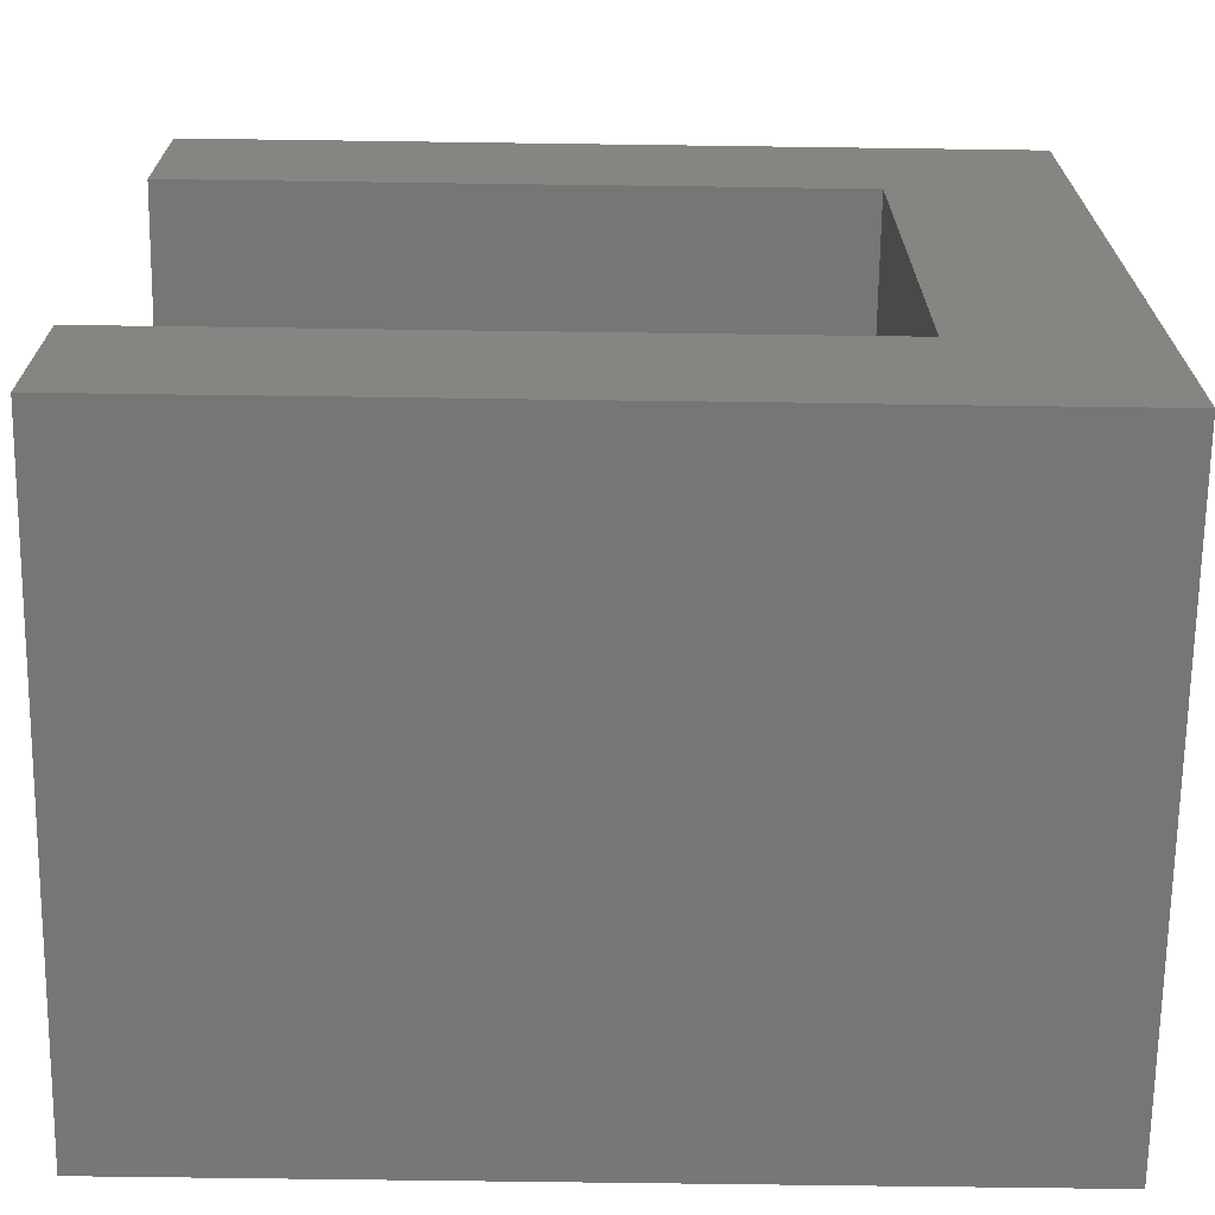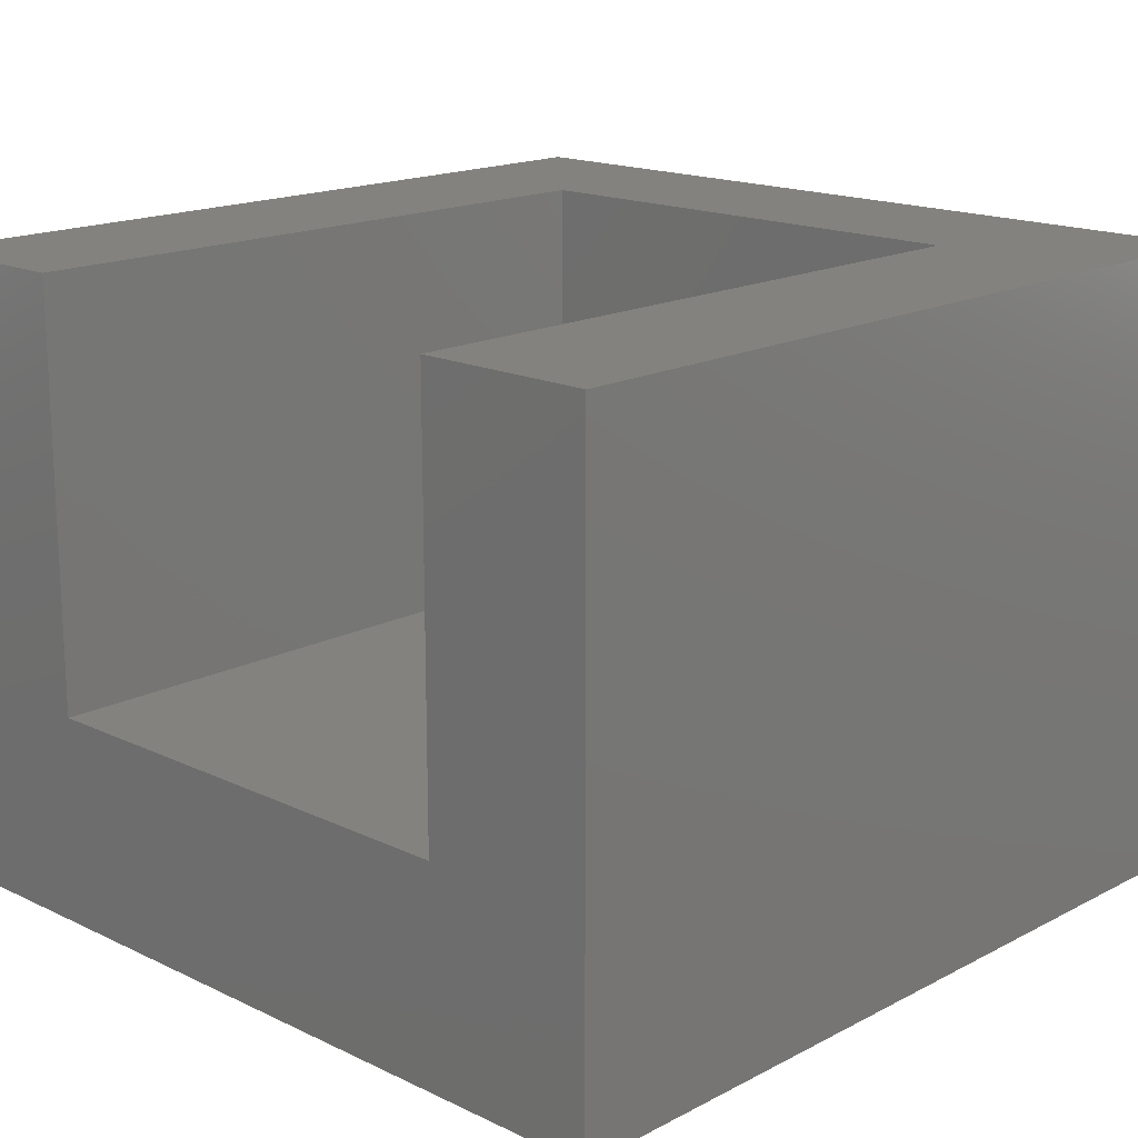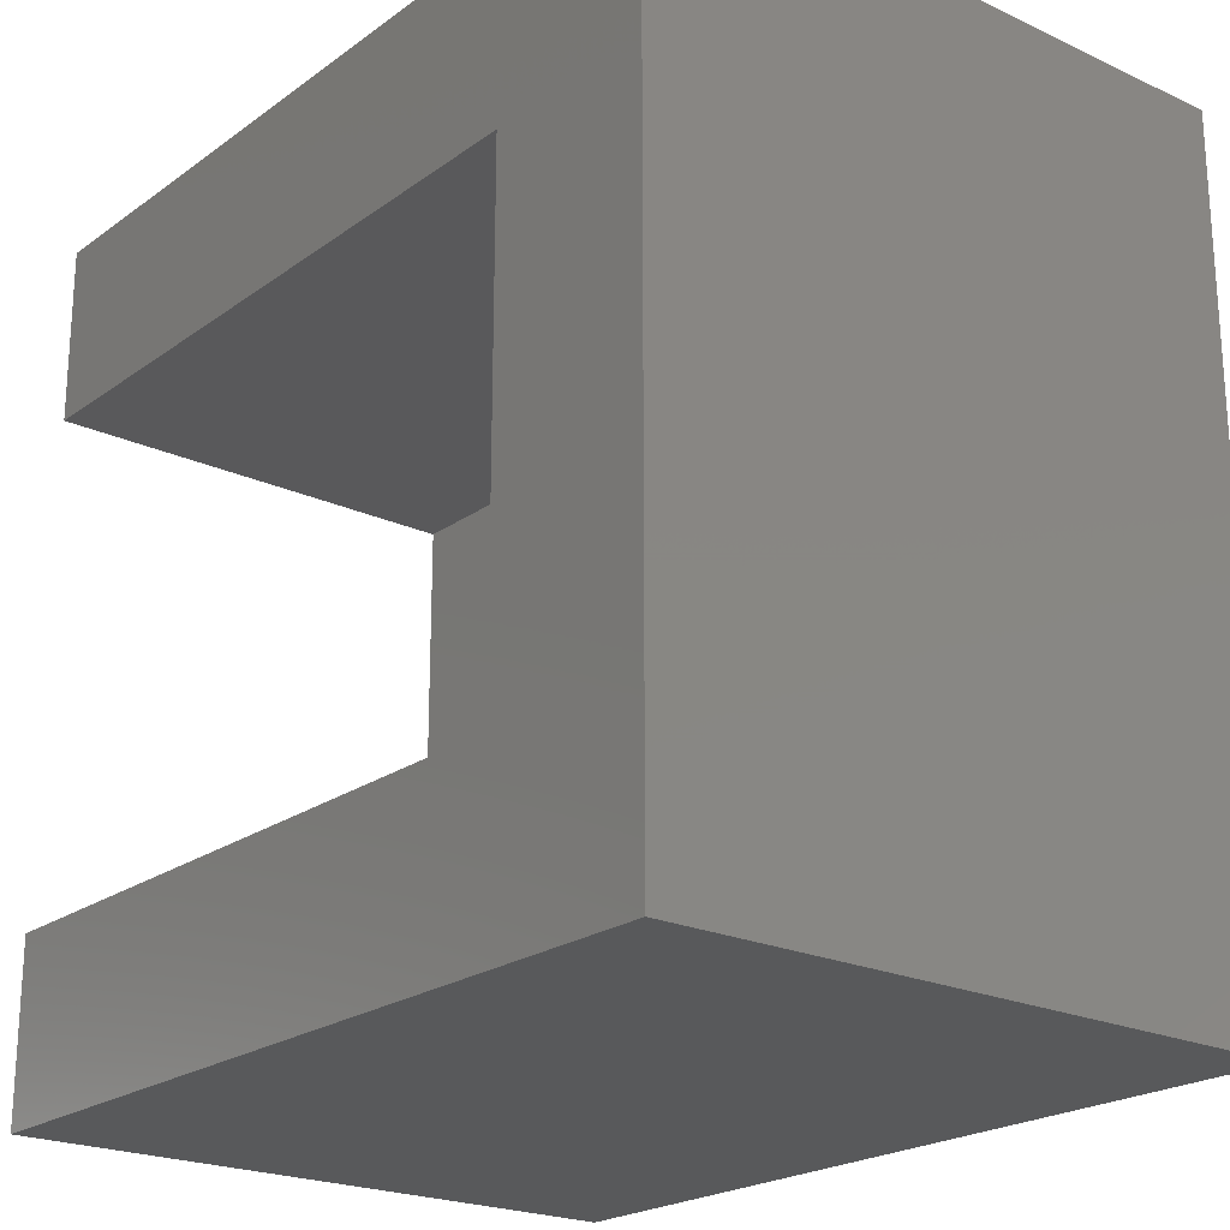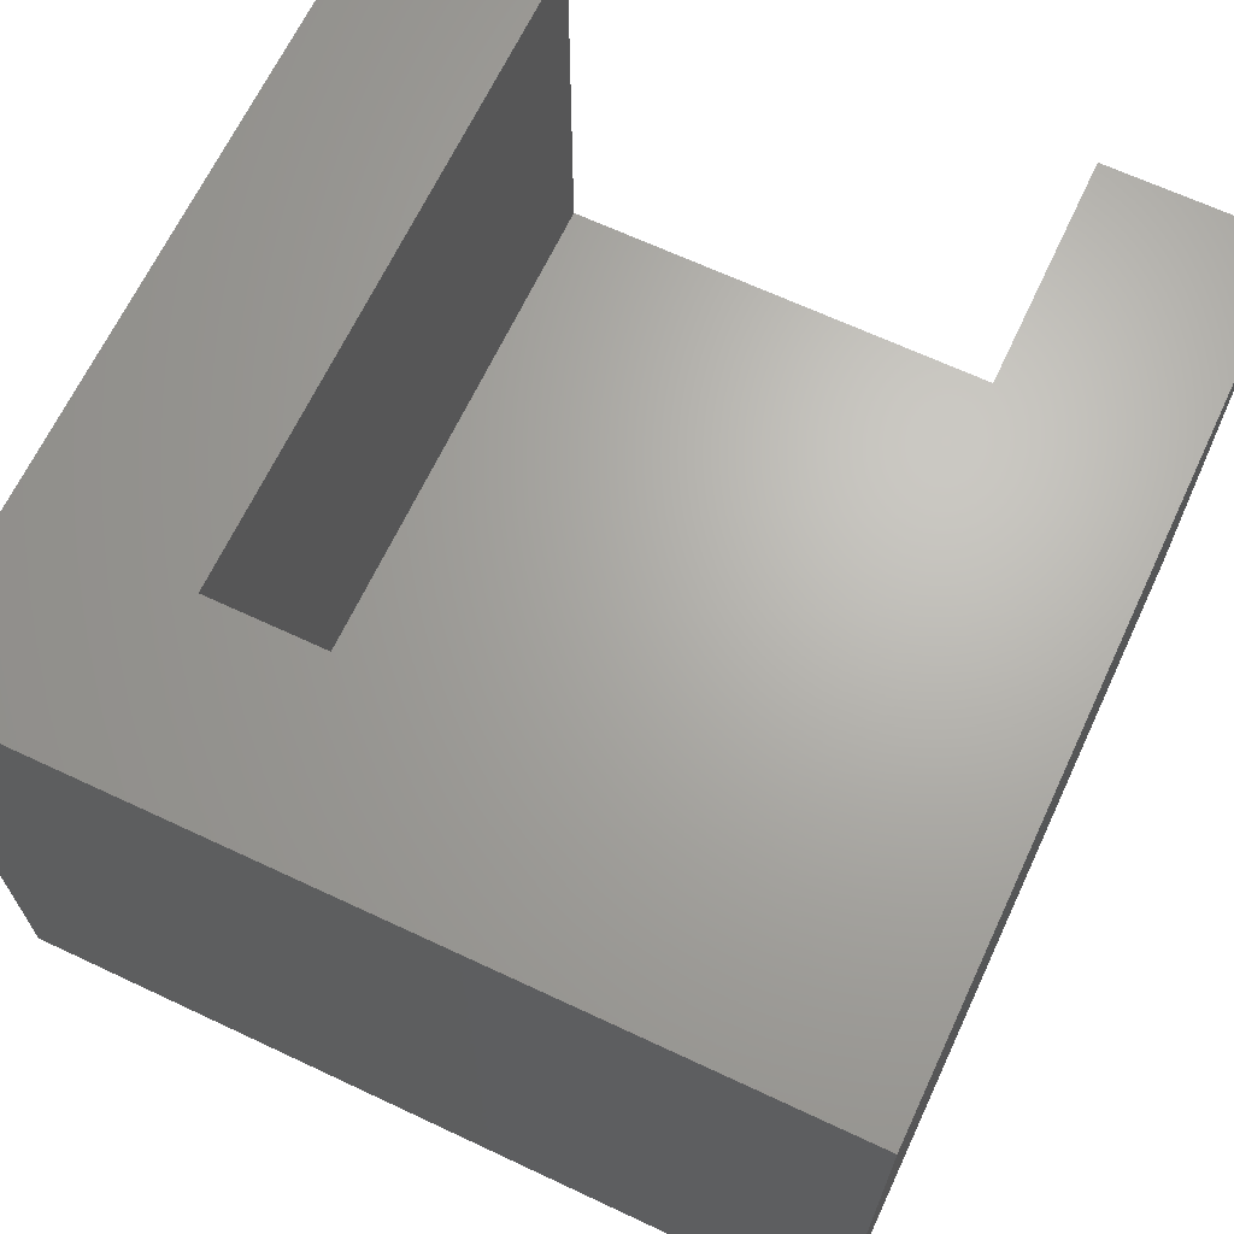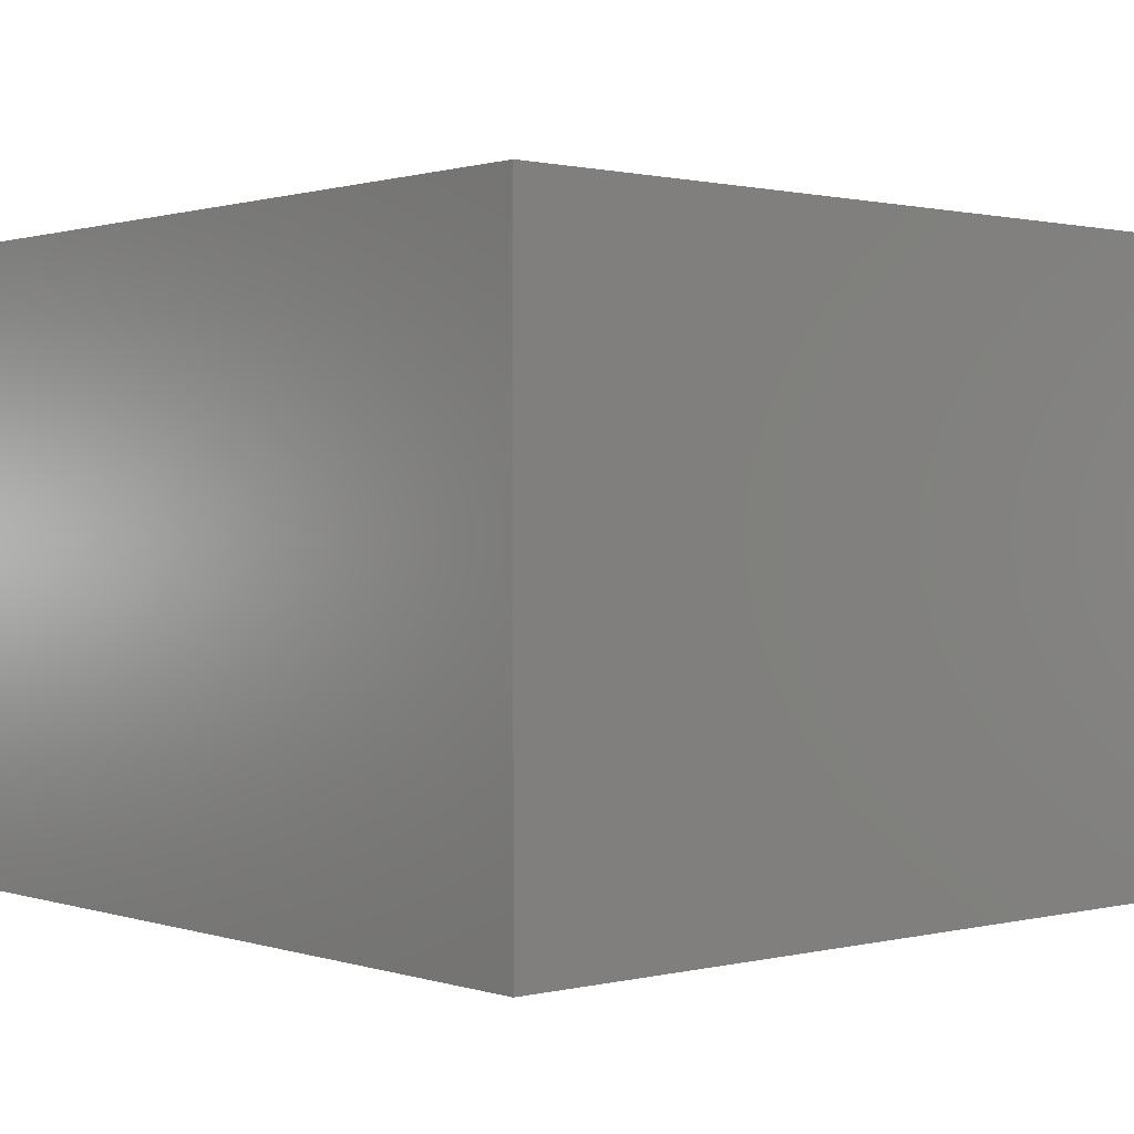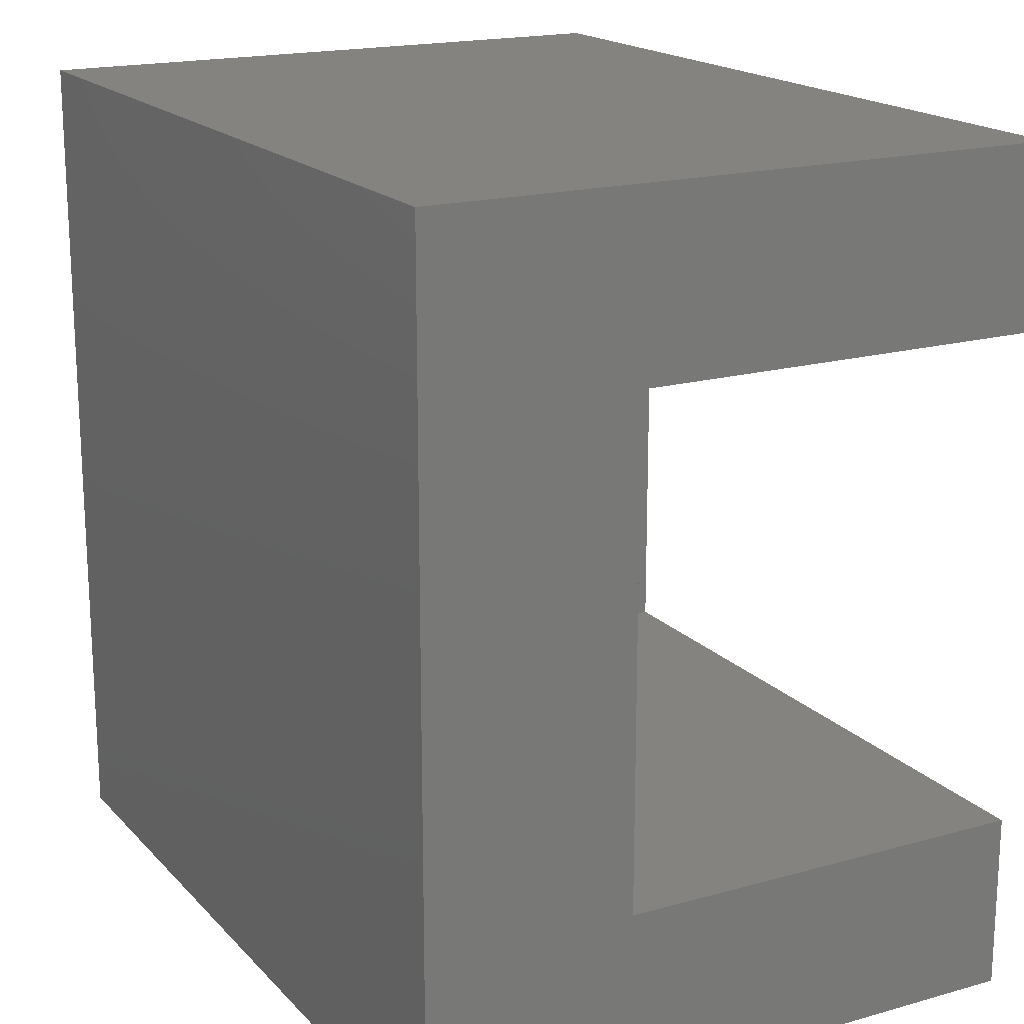
<metadata>
{"format":"stl","ext":"stl","renderer":"f3d","projection":"perspective","resolution":1024,"background":"white","views":[{"elev":-69.1,"azim":-0.8,"up":"+Y"},{"elev":16.8,"azim":-46.2,"up":"+Z"},{"elev":-21.9,"azim":51.0,"up":"+Y"},{"elev":66.4,"azim":115.2,"up":"+Z"},{"elev":0.9,"azim":138.9,"up":"+Z"},{"elev":18.1,"azim":-118.6,"up":"+Y"}]}
</metadata>
<code>
# stl→obj: 16 verts, 28 faces
v 0 12 0
v 0 9.5 3
v 0 12 9
v 0 2.5 3
v 0 0 0
v 0 0 9
v 0 2.5 9
v 0 9.5 9
v 12 12 9
v 9.5 9.5 9
v 12 0 9
v 9.5 2.5 9
v 12 12 0
v 12 0 0
v 9.5 9.5 3
v 9.5 2.5 3
f 1 2 3
f 1 4 2
f 5 4 1
f 6 4 5
f 4 6 7
f 3 2 8
f 9 10 11
f 3 10 9
f 10 3 8
f 12 11 10
f 6 12 7
f 12 6 11
f 11 13 9
f 13 11 14
f 13 3 9
f 3 13 1
f 2 10 8
f 10 2 15
f 5 11 6
f 11 5 14
f 16 7 12
f 7 16 4
f 16 10 15
f 10 16 12
f 2 16 15
f 16 2 4
f 5 13 14
f 13 5 1

</code>
